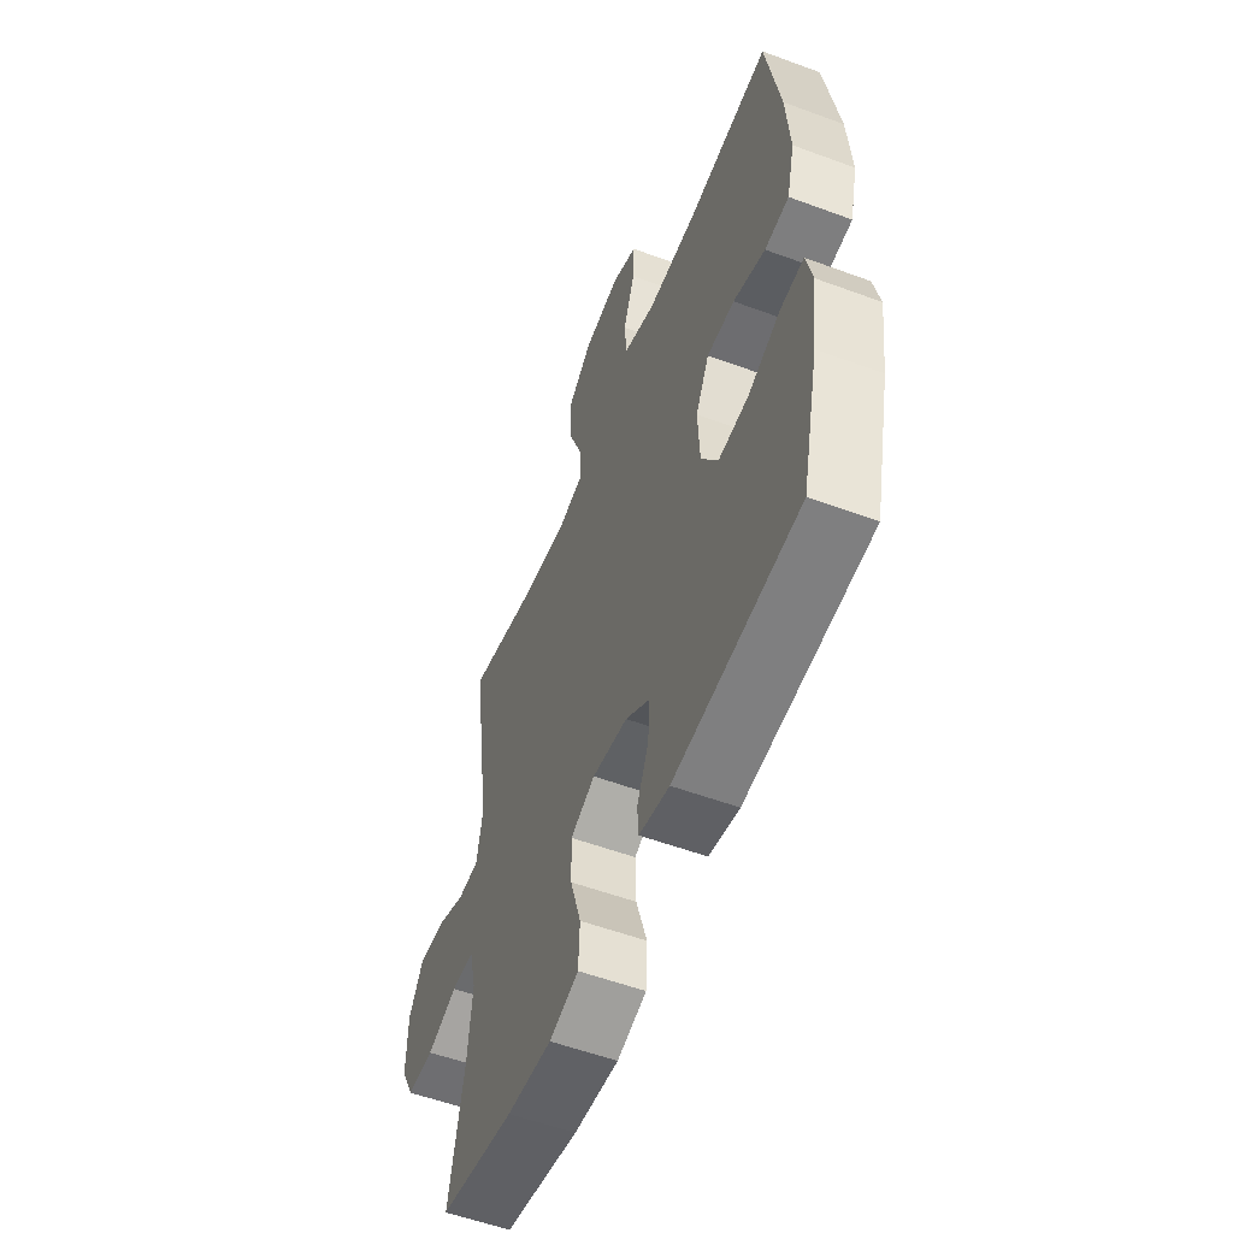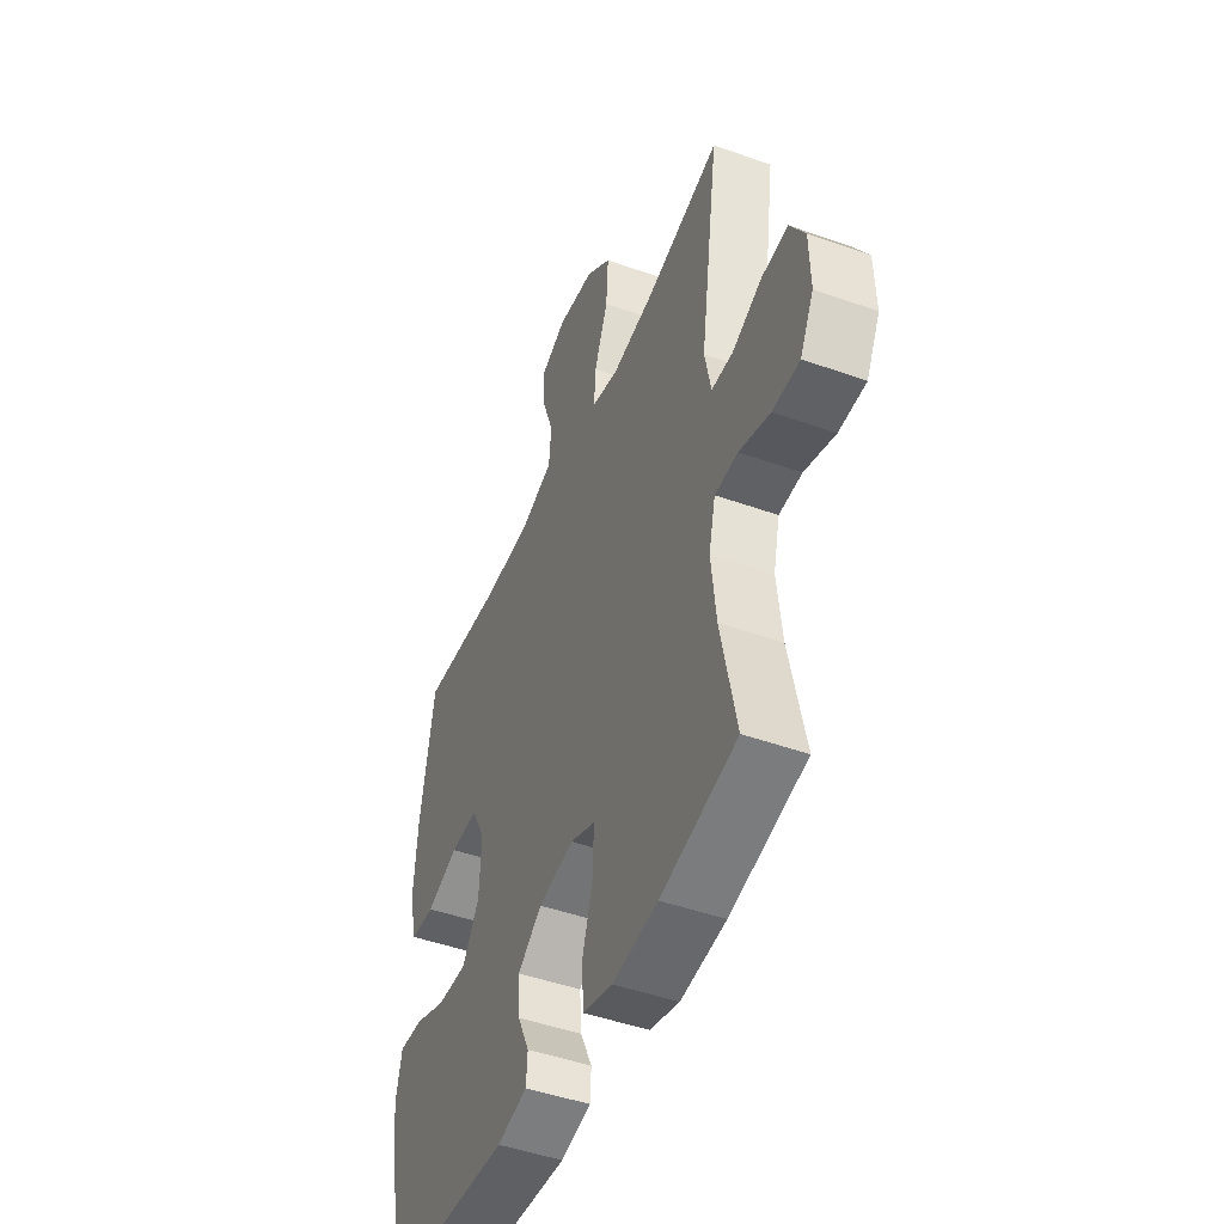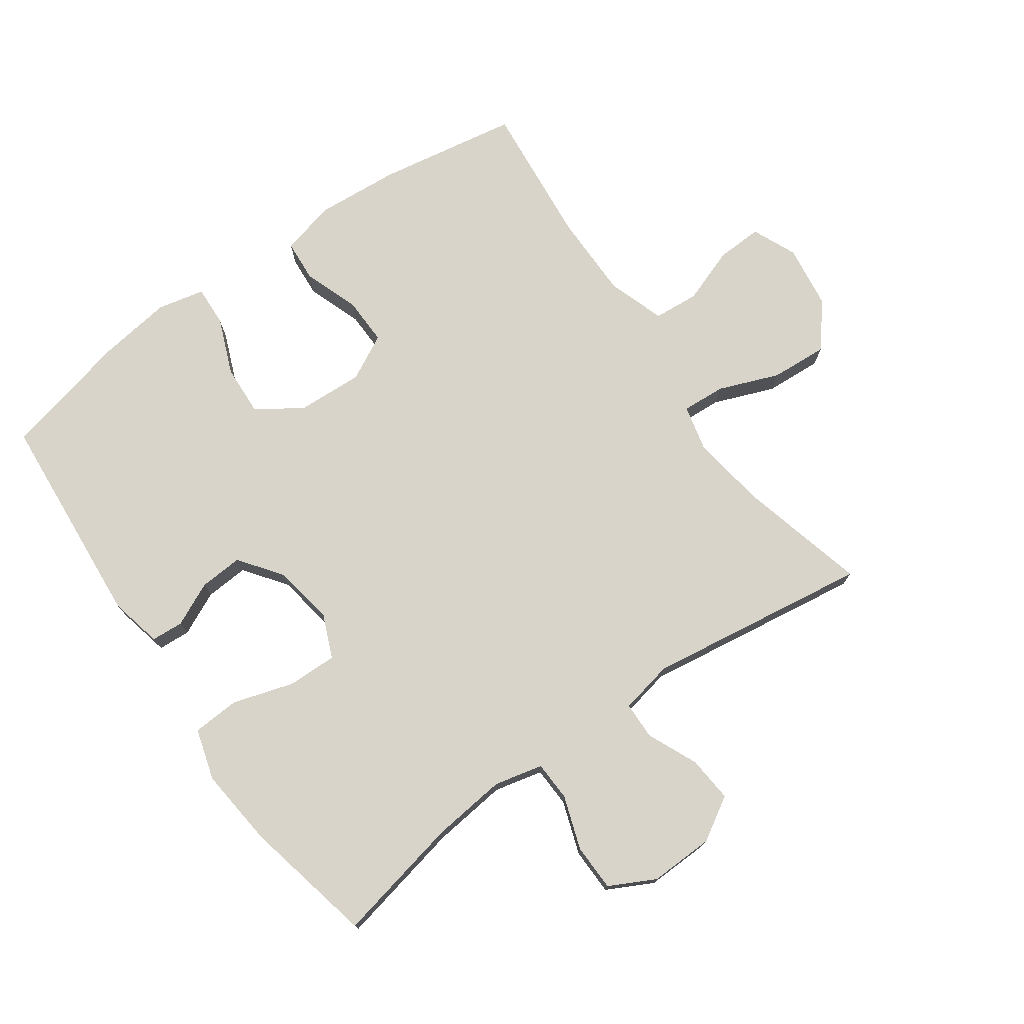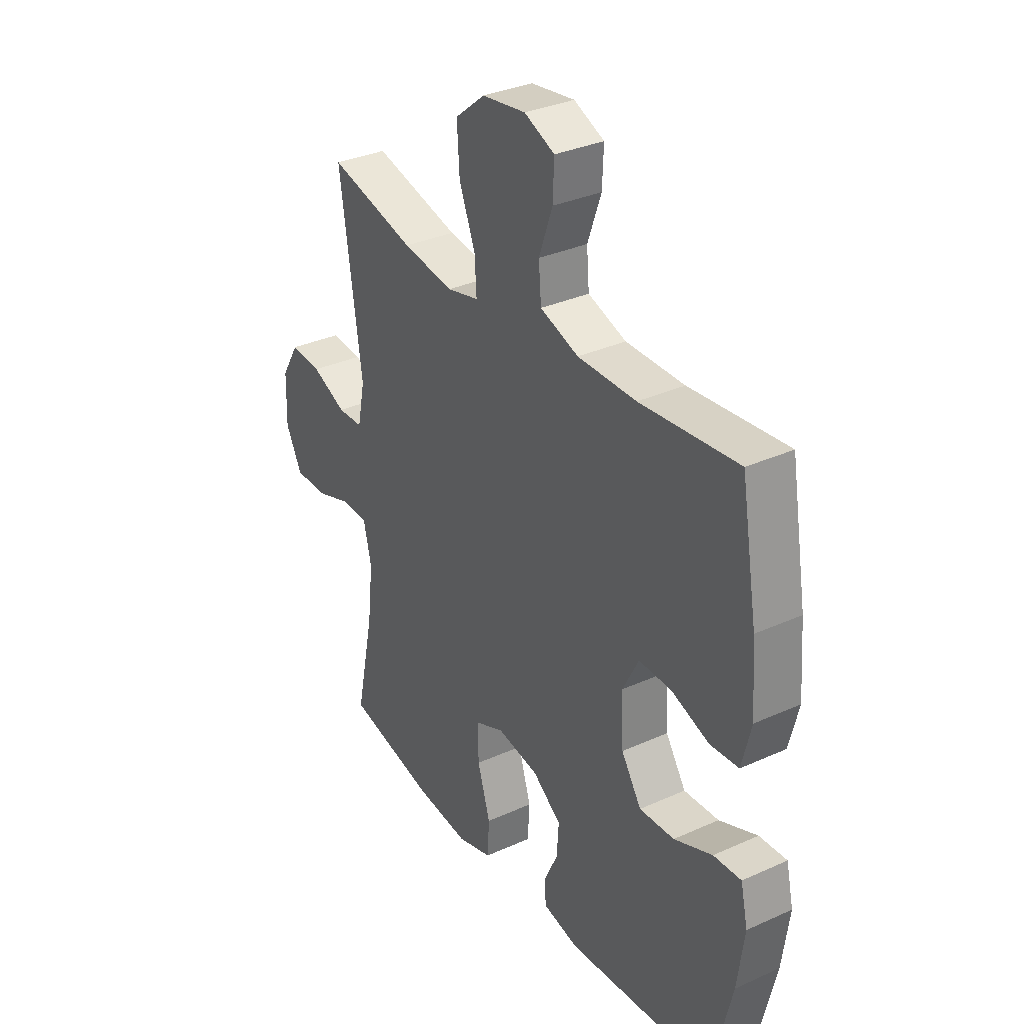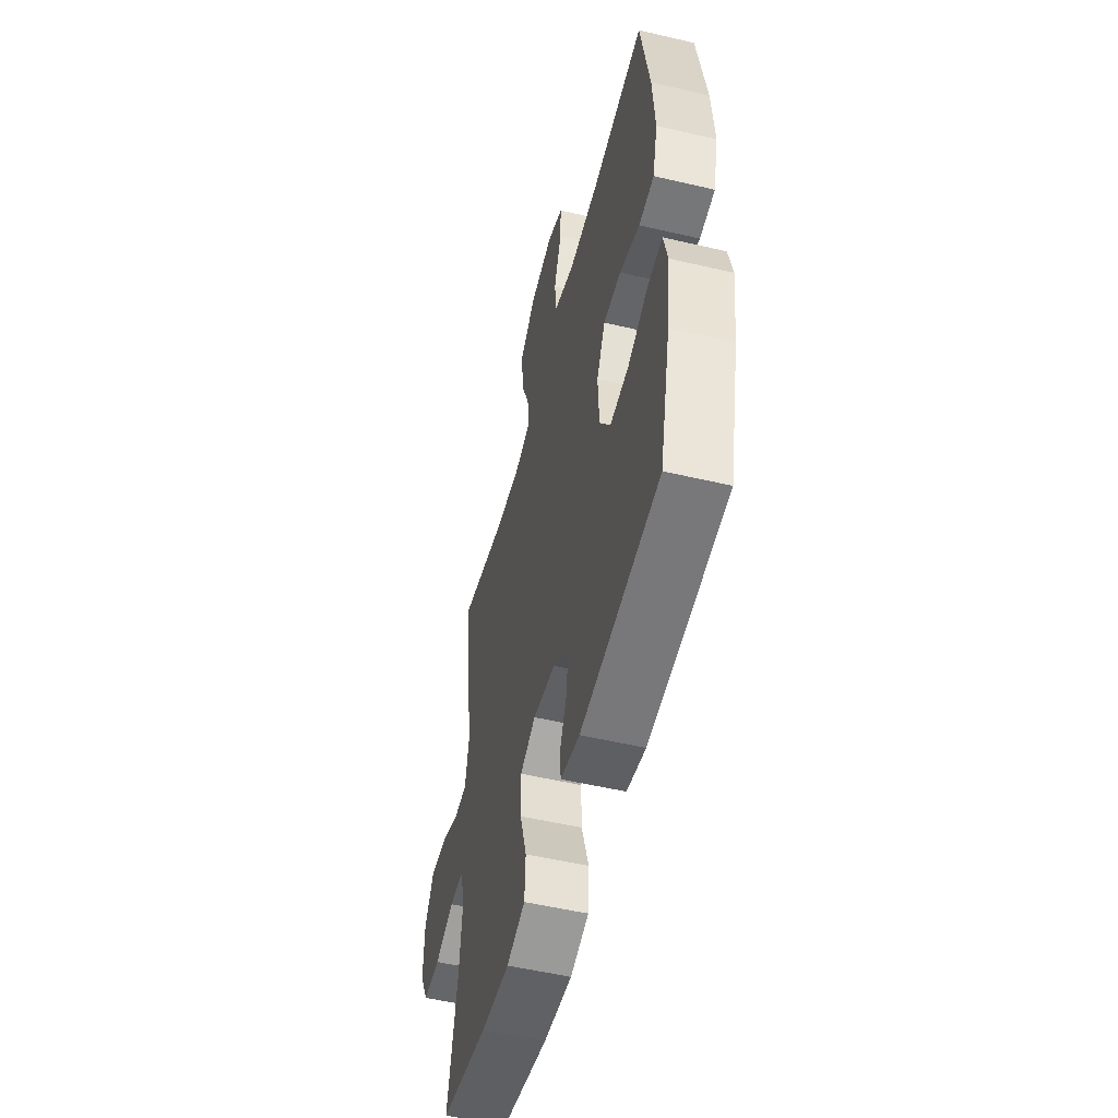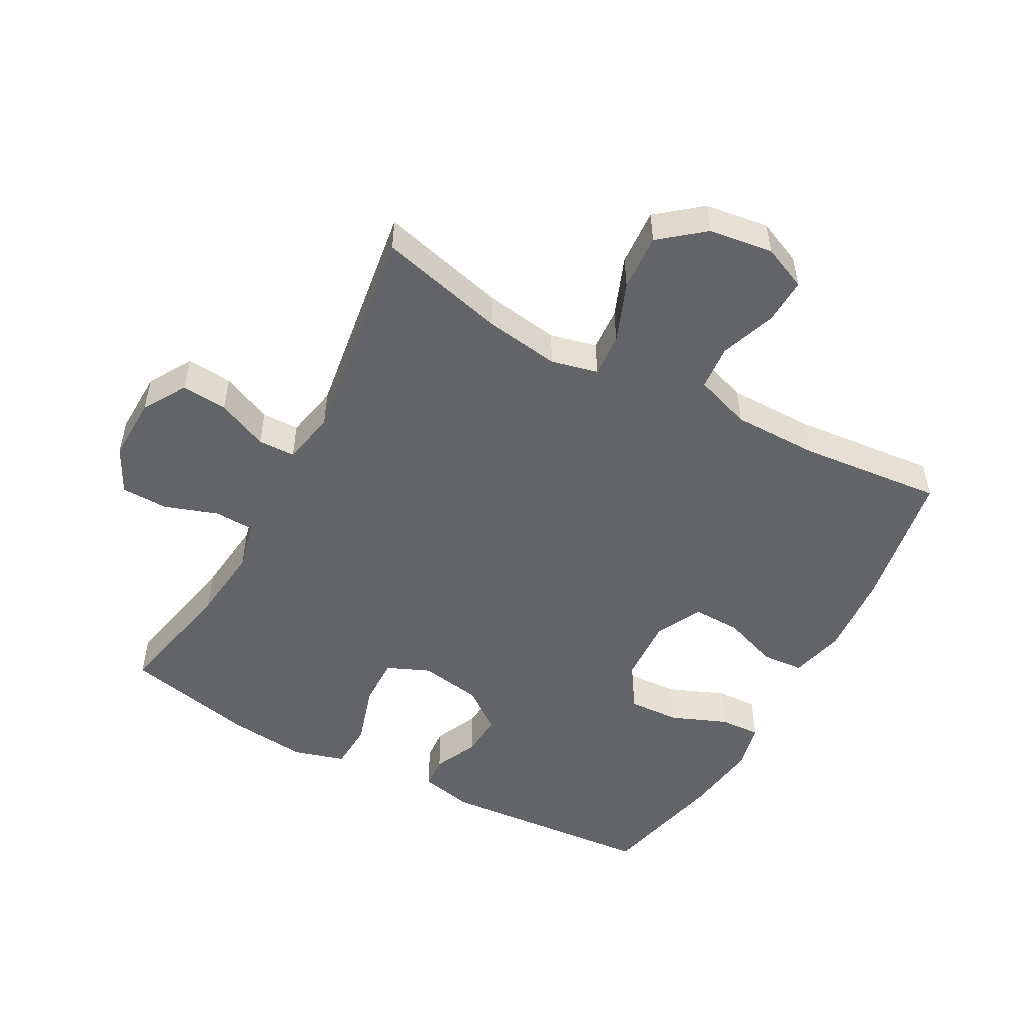
<metadata>
{"format":"obj","ext":"obj","renderer":"f3d","projection":"perspective","resolution":1024,"background":"white","views":[{"elev":-55.4,"azim":68.7,"up":"+Z"},{"elev":-47.0,"azim":-112.0,"up":"+Z"},{"elev":75.2,"azim":-125.3,"up":"+Y"},{"elev":32.9,"azim":58.0,"up":"+Z"},{"elev":-52.9,"azim":75.9,"up":"+Z"},{"elev":-51.3,"azim":-28.5,"up":"+Y"}]}
</metadata>
<code>
o path1020
v -0.2741 0.0375 -0.5745
v -0.1508 0.0375 -0.587
v -0.07037 0.0375 -0.5634
v -0.06616 0.0375 -0.4894
v -0.09562 0.0375 -0.3937
v -0.09731 0.0375 -0.316
v -0.03001 0.0375 -0.2871
v 0.06652 0.0375 -0.3033
v 0.1323 0.0375 -0.3522
v 0.1279 0.0375 -0.4202
v 0.09582 0.0375 -0.489
v 0.09923 0.0375 -0.5394
v 0.1817 0.0375 -0.5577
v 0.5216 0.0375 -0.53
v 0.5684 0.0375 -0.3305
v 0.5843 0.0375 -0.2126
v 0.5677 0.0375 -0.1391
v 0.504 0.0375 -0.1425
v 0.416 0.0375 -0.1782
v 0.3355 0.0375 -0.1822
v 0.2894 0.0375 -0.1116
v 0.2841 0.0375 -0.008821
v 0.3211 0.0375 0.06273
v 0.3962 0.0375 0.06098
v 0.4828 0.0375 0.02978
v 0.5484 0.0375 0.03449
v 0.5697 0.0375 0.1203
v 0.5595 0.0375 0.2518
v 0.5216 0.0375 0.4717
v 0.2968 0.0375 0.45
v 0.1621 0.0375 0.4505
v 0.07372 0.0375 0.481
v 0.0678 0.0375 0.5517
v 0.09912 0.0375 0.6391
v 0.102 0.0375 0.7112
v 0.03234 0.0375 0.7419
v -0.06827 0.0375 0.7281
v -0.1367 0.0375 0.6727
v -0.1309 0.0375 0.5834
v -0.09387 0.0375 0.4884
v -0.08958 0.0375 0.4206
v -0.1627 0.0375 0.4033
v -0.2806 0.0375 0.4209
v -0.4803 0.0375 0.4717
v -0.4298 0.0375 0.122
v -0.4468 0.0375 0.03809
v -0.5051 0.0375 0.03659
v -0.5845 0.0375 0.07181
v -0.6567 0.0375 0.0778
v -0.6974 0.0375 0.009959
v -0.7003 0.0375 -0.09096
v -0.6632 0.0375 -0.1629
v -0.5897 0.0375 -0.1642
v -0.5059 0.0375 -0.1355
v -0.4435 0.0375 -0.138
v -0.4255 0.0375 -0.2141
v -0.4386 0.0375 -0.3322
v -0.4803 0.0375 -0.53
v -0.2741 -0.0375 -0.5745
v -0.1508 -0.0375 -0.587
v -0.07037 -0.0375 -0.5634
v -0.06616 -0.0375 -0.4894
v -0.09562 -0.0375 -0.3937
v -0.09731 -0.0375 -0.316
v -0.03001 -0.0375 -0.2871
v 0.06652 -0.0375 -0.3033
v 0.1323 -0.0375 -0.3522
v 0.1279 -0.0375 -0.4202
v 0.09582 -0.0375 -0.489
v 0.09923 -0.0375 -0.5394
v 0.1817 -0.0375 -0.5577
v 0.5216 -0.0375 -0.53
v 0.5684 -0.0375 -0.3305
v 0.5843 -0.0375 -0.2126
v 0.5677 -0.0375 -0.1391
v 0.504 -0.0375 -0.1425
v 0.416 -0.0375 -0.1782
v 0.3355 -0.0375 -0.1822
v 0.2894 -0.0375 -0.1116
v 0.2841 -0.0375 -0.008821
v 0.3211 -0.0375 0.06273
v 0.3962 -0.0375 0.06098
v 0.4828 -0.0375 0.02978
v 0.5484 -0.0375 0.03449
v 0.5697 -0.0375 0.1203
v 0.5595 -0.0375 0.2518
v 0.5216 -0.0375 0.4717
v 0.2968 -0.0375 0.45
v 0.1621 -0.0375 0.4505
v 0.07372 -0.0375 0.481
v 0.0678 -0.0375 0.5517
v 0.09912 -0.0375 0.6391
v 0.102 -0.0375 0.7112
v 0.03234 -0.0375 0.7419
v -0.06827 -0.0375 0.7281
v -0.1367 -0.0375 0.6727
v -0.1309 -0.0375 0.5834
v -0.09387 -0.0375 0.4884
v -0.08958 -0.0375 0.4206
v -0.1627 -0.0375 0.4033
v -0.2806 -0.0375 0.4209
v -0.4803 -0.0375 0.4717
v -0.4298 -0.0375 0.122
v -0.4468 -0.0375 0.03809
v -0.5051 -0.0375 0.03659
v -0.5845 -0.0375 0.07181
v -0.6567 -0.0375 0.0778
v -0.6974 -0.0375 0.009959
v -0.7003 -0.0375 -0.09096
v -0.6632 -0.0375 -0.1629
v -0.5897 -0.0375 -0.1642
v -0.5059 -0.0375 -0.1355
v -0.4435 -0.0375 -0.138
v -0.4255 -0.0375 -0.2141
v -0.4386 -0.0375 -0.3322
v -0.4803 -0.0375 -0.53
v -0.2741 0.0375 -0.5745
v -0.1508 0.0375 -0.587
v -0.07037 0.0375 -0.5634
v -0.07037 0.0375 -0.5634
v -0.06616 0.0375 -0.4894
v 0.09923 0.0375 -0.5394
v 0.09923 0.0375 -0.5394
v 0.1817 0.0375 -0.5577
v 0.09582 0.0375 -0.489
v -0.4803 0.0375 -0.53
v -0.4803 0.0375 -0.53
v 0.5216 0.0375 -0.53
v 0.5216 0.0375 -0.53
v -0.09562 0.0375 -0.3937
v 0.1279 0.0375 -0.4202
v -0.4386 0.0375 -0.3322
v 0.5684 0.0375 -0.3305
v 0.1323 0.0375 -0.3522
v -0.09731 0.0375 -0.316
v -0.09731 0.0375 -0.316
v 0.06652 0.0375 -0.3033
v -0.4255 0.0375 -0.2141
v 0.5843 0.0375 -0.2126
v -0.03001 0.0375 -0.2871
v -0.4435 0.0375 -0.138
v -0.4435 0.0375 -0.138
v 0.416 0.0375 -0.1782
v 0.3355 0.0375 -0.1822
v 0.5677 0.0375 -0.1391
v 0.5677 0.0375 -0.1391
v 0.2894 0.0375 -0.1116
v 0.504 0.0375 -0.1425
v -0.6632 0.0375 -0.1629
v -0.6632 0.0375 -0.1629
v -0.5897 0.0375 -0.1642
v -0.5059 0.0375 -0.1355
v -0.7003 0.0375 -0.09096
v 0.2841 0.0375 -0.008821
v -0.6974 0.0375 0.009959
v 0.3211 0.0375 0.06273
v 0.3211 0.0375 0.06273
v -0.6567 0.0375 0.0778
v -0.6567 0.0375 0.0778
v -0.4468 0.0375 0.03809
v -0.4468 0.0375 0.03809
v -0.5051 0.0375 0.03659
v 0.3962 0.0375 0.06098
v 0.4828 0.0375 0.02978
v 0.5484 0.0375 0.03449
v 0.5484 0.0375 0.03449
v 0.5697 0.0375 0.1203
v -0.5845 0.0375 0.07181
v -0.4298 0.0375 0.122
v 0.5595 0.0375 0.2518
v -0.4803 0.0375 0.4717
v -0.4803 0.0375 0.4717
v -0.1627 0.0375 0.4033
v -0.2806 0.0375 0.4209
v -0.08958 0.0375 0.4206
v -0.08958 0.0375 0.4206
v -0.09387 0.0375 0.4884
v 0.2968 0.0375 0.45
v 0.1621 0.0375 0.4505
v 0.5216 0.0375 0.4717
v 0.5216 0.0375 0.4717
v 0.07372 0.0375 0.481
v 0.07372 0.0375 0.481
v 0.0678 0.0375 0.5517
v -0.1309 0.0375 0.5834
v 0.09912 0.0375 0.6391
v -0.1367 0.0375 0.6727
v 0.102 0.0375 0.7112
v 0.102 0.0375 0.7112
v -0.06827 0.0375 0.7281
v 0.03234 0.0375 0.7419
v -0.2741 -0.0375 -0.5745
v -0.1508 -0.0375 -0.587
v -0.07037 -0.0375 -0.5634
v -0.07037 -0.0375 -0.5634
v -0.06616 -0.0375 -0.4894
v 0.09923 -0.0375 -0.5394
v 0.09923 -0.0375 -0.5394
v 0.1817 -0.0375 -0.5577
v 0.09582 -0.0375 -0.489
v -0.4803 -0.0375 -0.53
v -0.4803 -0.0375 -0.53
v 0.5216 -0.0375 -0.53
v 0.5216 -0.0375 -0.53
v -0.09562 -0.0375 -0.3937
v 0.1279 -0.0375 -0.4202
v -0.4386 -0.0375 -0.3322
v 0.5684 -0.0375 -0.3305
v 0.1323 -0.0375 -0.3522
v -0.09731 -0.0375 -0.316
v -0.09731 -0.0375 -0.316
v 0.06652 -0.0375 -0.3033
v -0.4255 -0.0375 -0.2141
v 0.5843 -0.0375 -0.2126
v -0.03001 -0.0375 -0.2871
v -0.4435 -0.0375 -0.138
v -0.4435 -0.0375 -0.138
v 0.416 -0.0375 -0.1782
v 0.3355 -0.0375 -0.1822
v 0.5677 -0.0375 -0.1391
v 0.5677 -0.0375 -0.1391
v 0.2894 -0.0375 -0.1116
v 0.504 -0.0375 -0.1425
v -0.6632 -0.0375 -0.1629
v -0.6632 -0.0375 -0.1629
v -0.5897 -0.0375 -0.1642
v -0.5059 -0.0375 -0.1355
v -0.7003 -0.0375 -0.09096
v 0.2841 -0.0375 -0.008821
v -0.6974 -0.0375 0.009959
v 0.3211 -0.0375 0.06273
v 0.3211 -0.0375 0.06273
v -0.6567 -0.0375 0.0778
v -0.6567 -0.0375 0.0778
v -0.4468 -0.0375 0.03809
v -0.4468 -0.0375 0.03809
v -0.5051 -0.0375 0.03659
v 0.3962 -0.0375 0.06098
v 0.4828 -0.0375 0.02978
v 0.5484 -0.0375 0.03449
v 0.5484 -0.0375 0.03449
v 0.5697 -0.0375 0.1203
v -0.5845 -0.0375 0.07181
v -0.4298 -0.0375 0.122
v 0.5595 -0.0375 0.2518
v -0.4803 -0.0375 0.4717
v -0.4803 -0.0375 0.4717
v -0.1627 -0.0375 0.4033
v -0.2806 -0.0375 0.4209
v -0.08958 -0.0375 0.4206
v -0.08958 -0.0375 0.4206
v -0.09387 -0.0375 0.4884
v 0.2968 -0.0375 0.45
v 0.1621 -0.0375 0.4505
v 0.5216 -0.0375 0.4717
v 0.5216 -0.0375 0.4717
v 0.07372 -0.0375 0.481
v 0.07372 -0.0375 0.481
v 0.0678 -0.0375 0.5517
v -0.1309 -0.0375 0.5834
v 0.09912 -0.0375 0.6391
v -0.1367 -0.0375 0.6727
v 0.102 -0.0375 0.7112
v 0.102 -0.0375 0.7112
v -0.06827 -0.0375 0.7281
v 0.03234 -0.0375 0.7419
f 219 222 209
f 244 249 246
f 229 250 248
f 216 235 227
f 226 243 228
f 199 200 197
f 227 235 237
f 215 235 210
f 259 252 257
f 210 216 213
f 214 218 208
f 250 257 252
f 255 253 245
f 193 205 192
f 265 261 266
f 205 210 207
f 254 231 253
f 206 200 199
f 237 243 226
f 230 243 233
f 231 250 229
f 261 265 259
f 226 228 224
f 209 222 212
f 219 208 218
f 215 248 244
f 244 248 249
f 215 244 235
f 229 248 215
f 212 229 215
f 222 229 212
f 208 219 203
f 223 214 220
f 235 216 210
f 263 266 261
f 239 242 238
f 260 265 262
f 228 243 230
f 252 259 260
f 219 209 206
f 240 242 239
f 238 245 231
f 227 237 226
f 205 193 196
f 242 245 238
f 210 213 207
f 253 231 245
f 231 254 250
f 203 206 199
f 260 259 265
f 257 250 254
f 196 193 194
f 206 203 219
f 218 214 223
f 192 207 201
f 192 205 207
f 1 2 60 59
f 2 120 195 60
f 3 4 62 61
f 123 13 71 198
f 11 12 70 69
f 127 1 59 202
f 13 129 204 71
f 4 5 63 62
f 10 11 69 68
f 57 58 116 115
f 14 15 73 72
f 9 10 68 67
f 5 136 211 63
f 8 9 67 66
f 56 57 115 114
f 15 16 74 73
f 6 7 65 64
f 7 8 66 65
f 142 56 114 217
f 19 20 78 77
f 16 146 221 74
f 20 21 79 78
f 18 19 77 76
f 17 18 76 75
f 150 53 111 225
f 53 54 112 111
f 51 52 110 109
f 54 55 113 112
f 21 22 80 79
f 50 51 109 108
f 22 157 232 80
f 159 50 108 234
f 161 47 105 236
f 24 25 83 82
f 25 166 241 83
f 26 27 85 84
f 48 49 107 106
f 47 48 106 105
f 45 46 104 103
f 23 24 82 81
f 27 28 86 85
f 172 45 103 247
f 42 43 101 100
f 176 42 100 251
f 40 41 99 98
f 30 31 89 88
f 181 30 88 256
f 28 29 87 86
f 31 183 258 89
f 43 44 102 101
f 32 33 91 90
f 39 40 98 97
f 33 34 92 91
f 38 39 97 96
f 34 189 264 92
f 37 38 96 95
f 36 37 95 94
f 35 36 94 93
f 144 134 147
f 169 171 174
f 154 173 175
f 141 152 160
f 151 153 168
f 124 122 125
f 152 162 160
f 140 135 160
f 184 182 177
f 135 138 141
f 139 133 143
f 175 177 182
f 180 170 178
f 118 117 130
f 190 191 186
f 130 132 135
f 179 178 156
f 131 124 125
f 162 151 168
f 155 158 168
f 156 154 175
f 186 184 190
f 151 149 153
f 134 137 147
f 144 143 133
f 140 169 173
f 169 174 173
f 140 160 169
f 154 140 173
f 137 140 154
f 147 137 154
f 133 128 144
f 148 145 139
f 160 135 141
f 188 186 191
f 164 163 167
f 185 187 190
f 153 155 168
f 177 185 184
f 144 131 134
f 165 164 167
f 163 156 170
f 152 151 162
f 130 121 118
f 167 163 170
f 135 132 138
f 178 170 156
f 156 175 179
f 128 124 131
f 185 190 184
f 182 179 175
f 121 119 118
f 131 144 128
f 143 148 139
f 117 126 132
f 117 132 130

</code>
